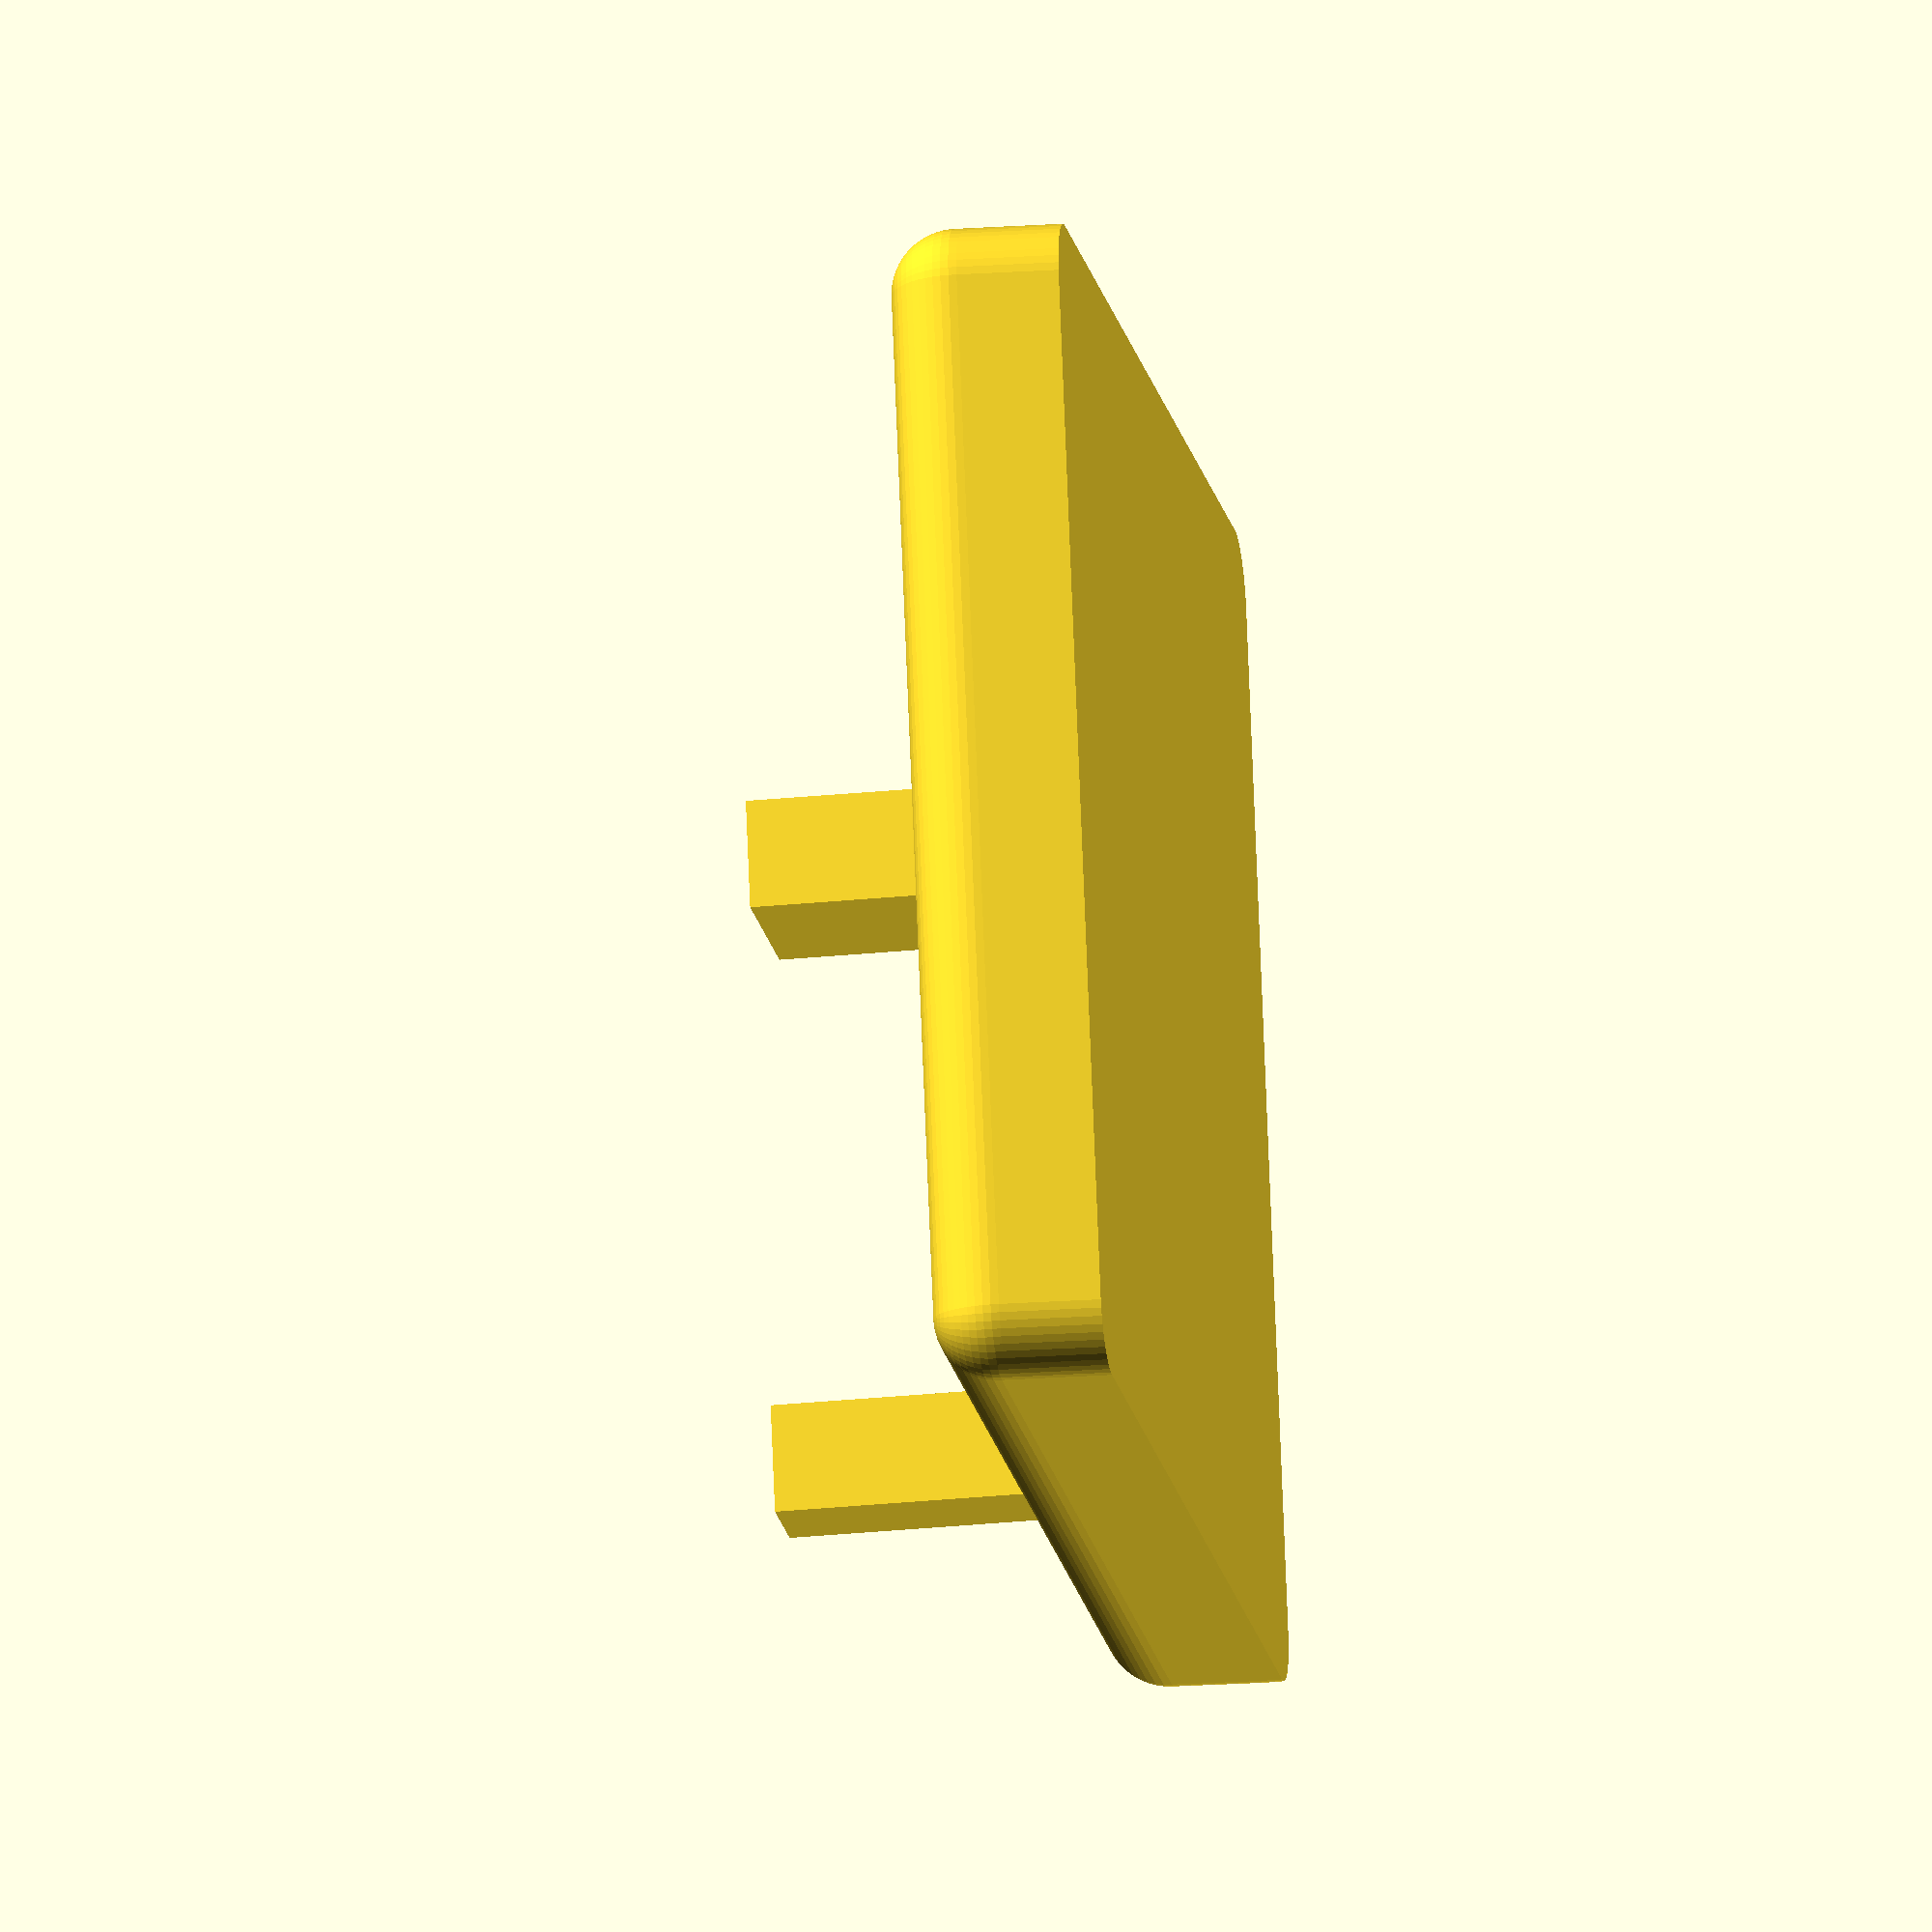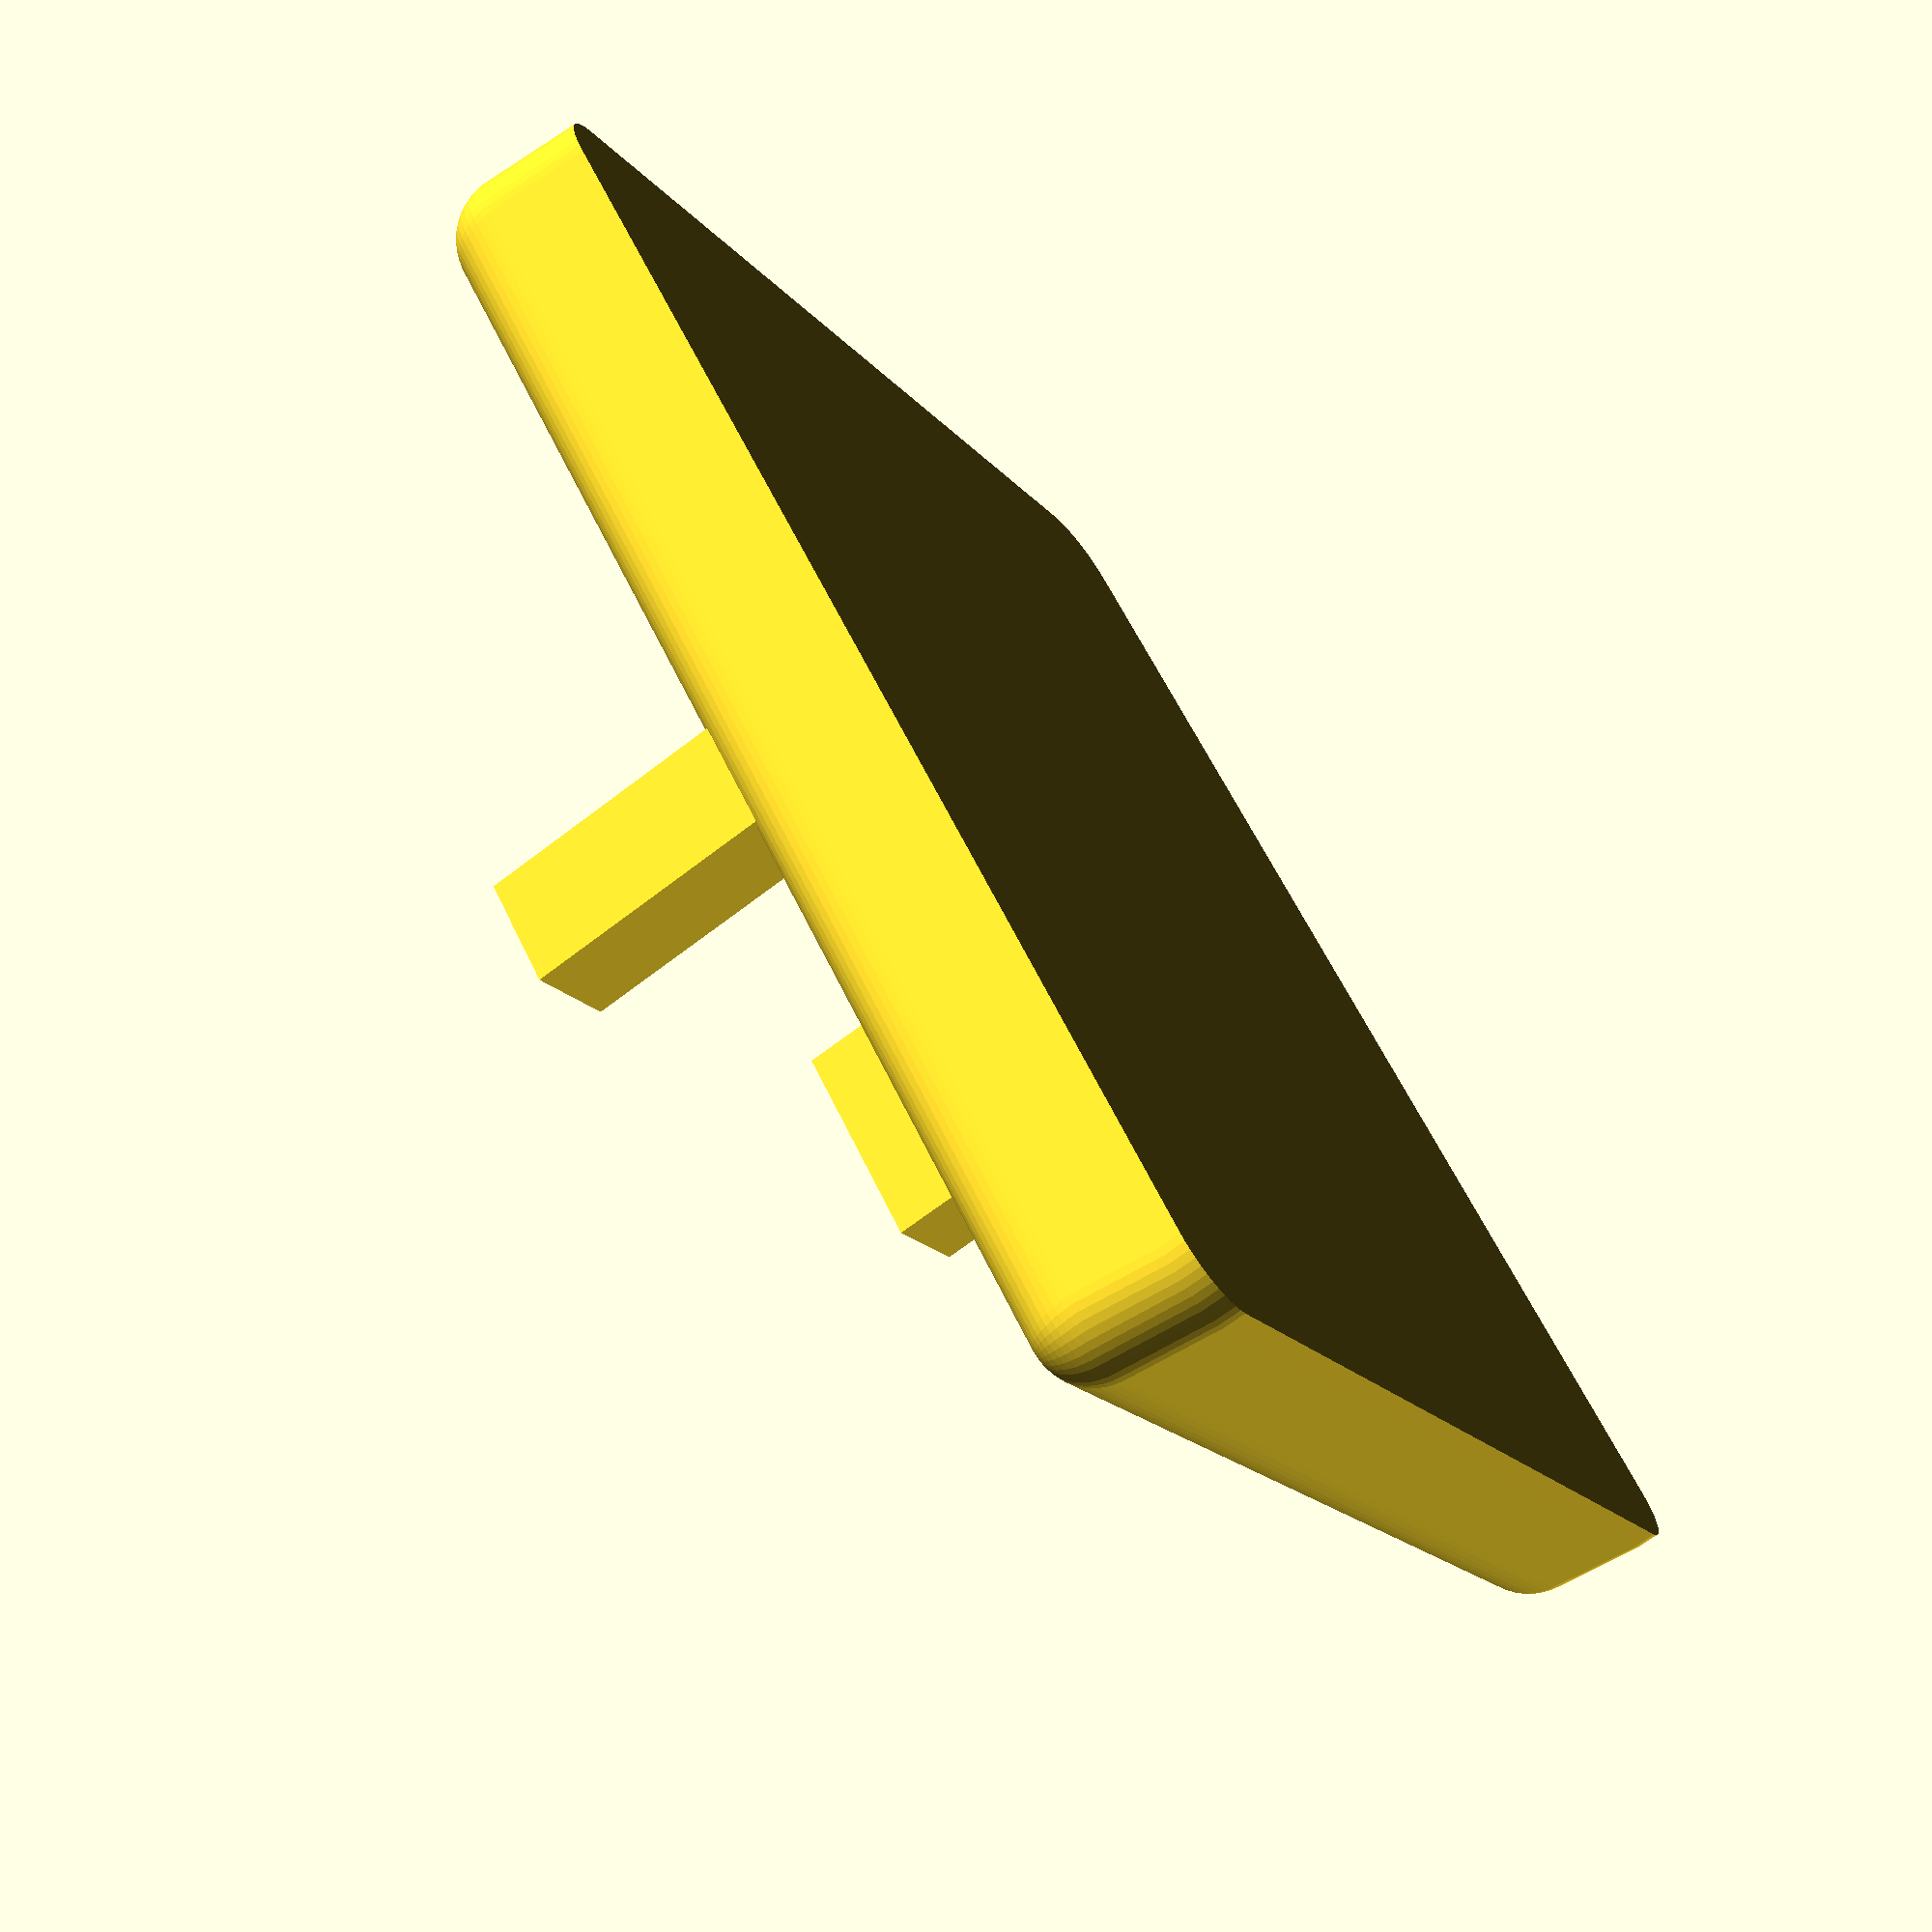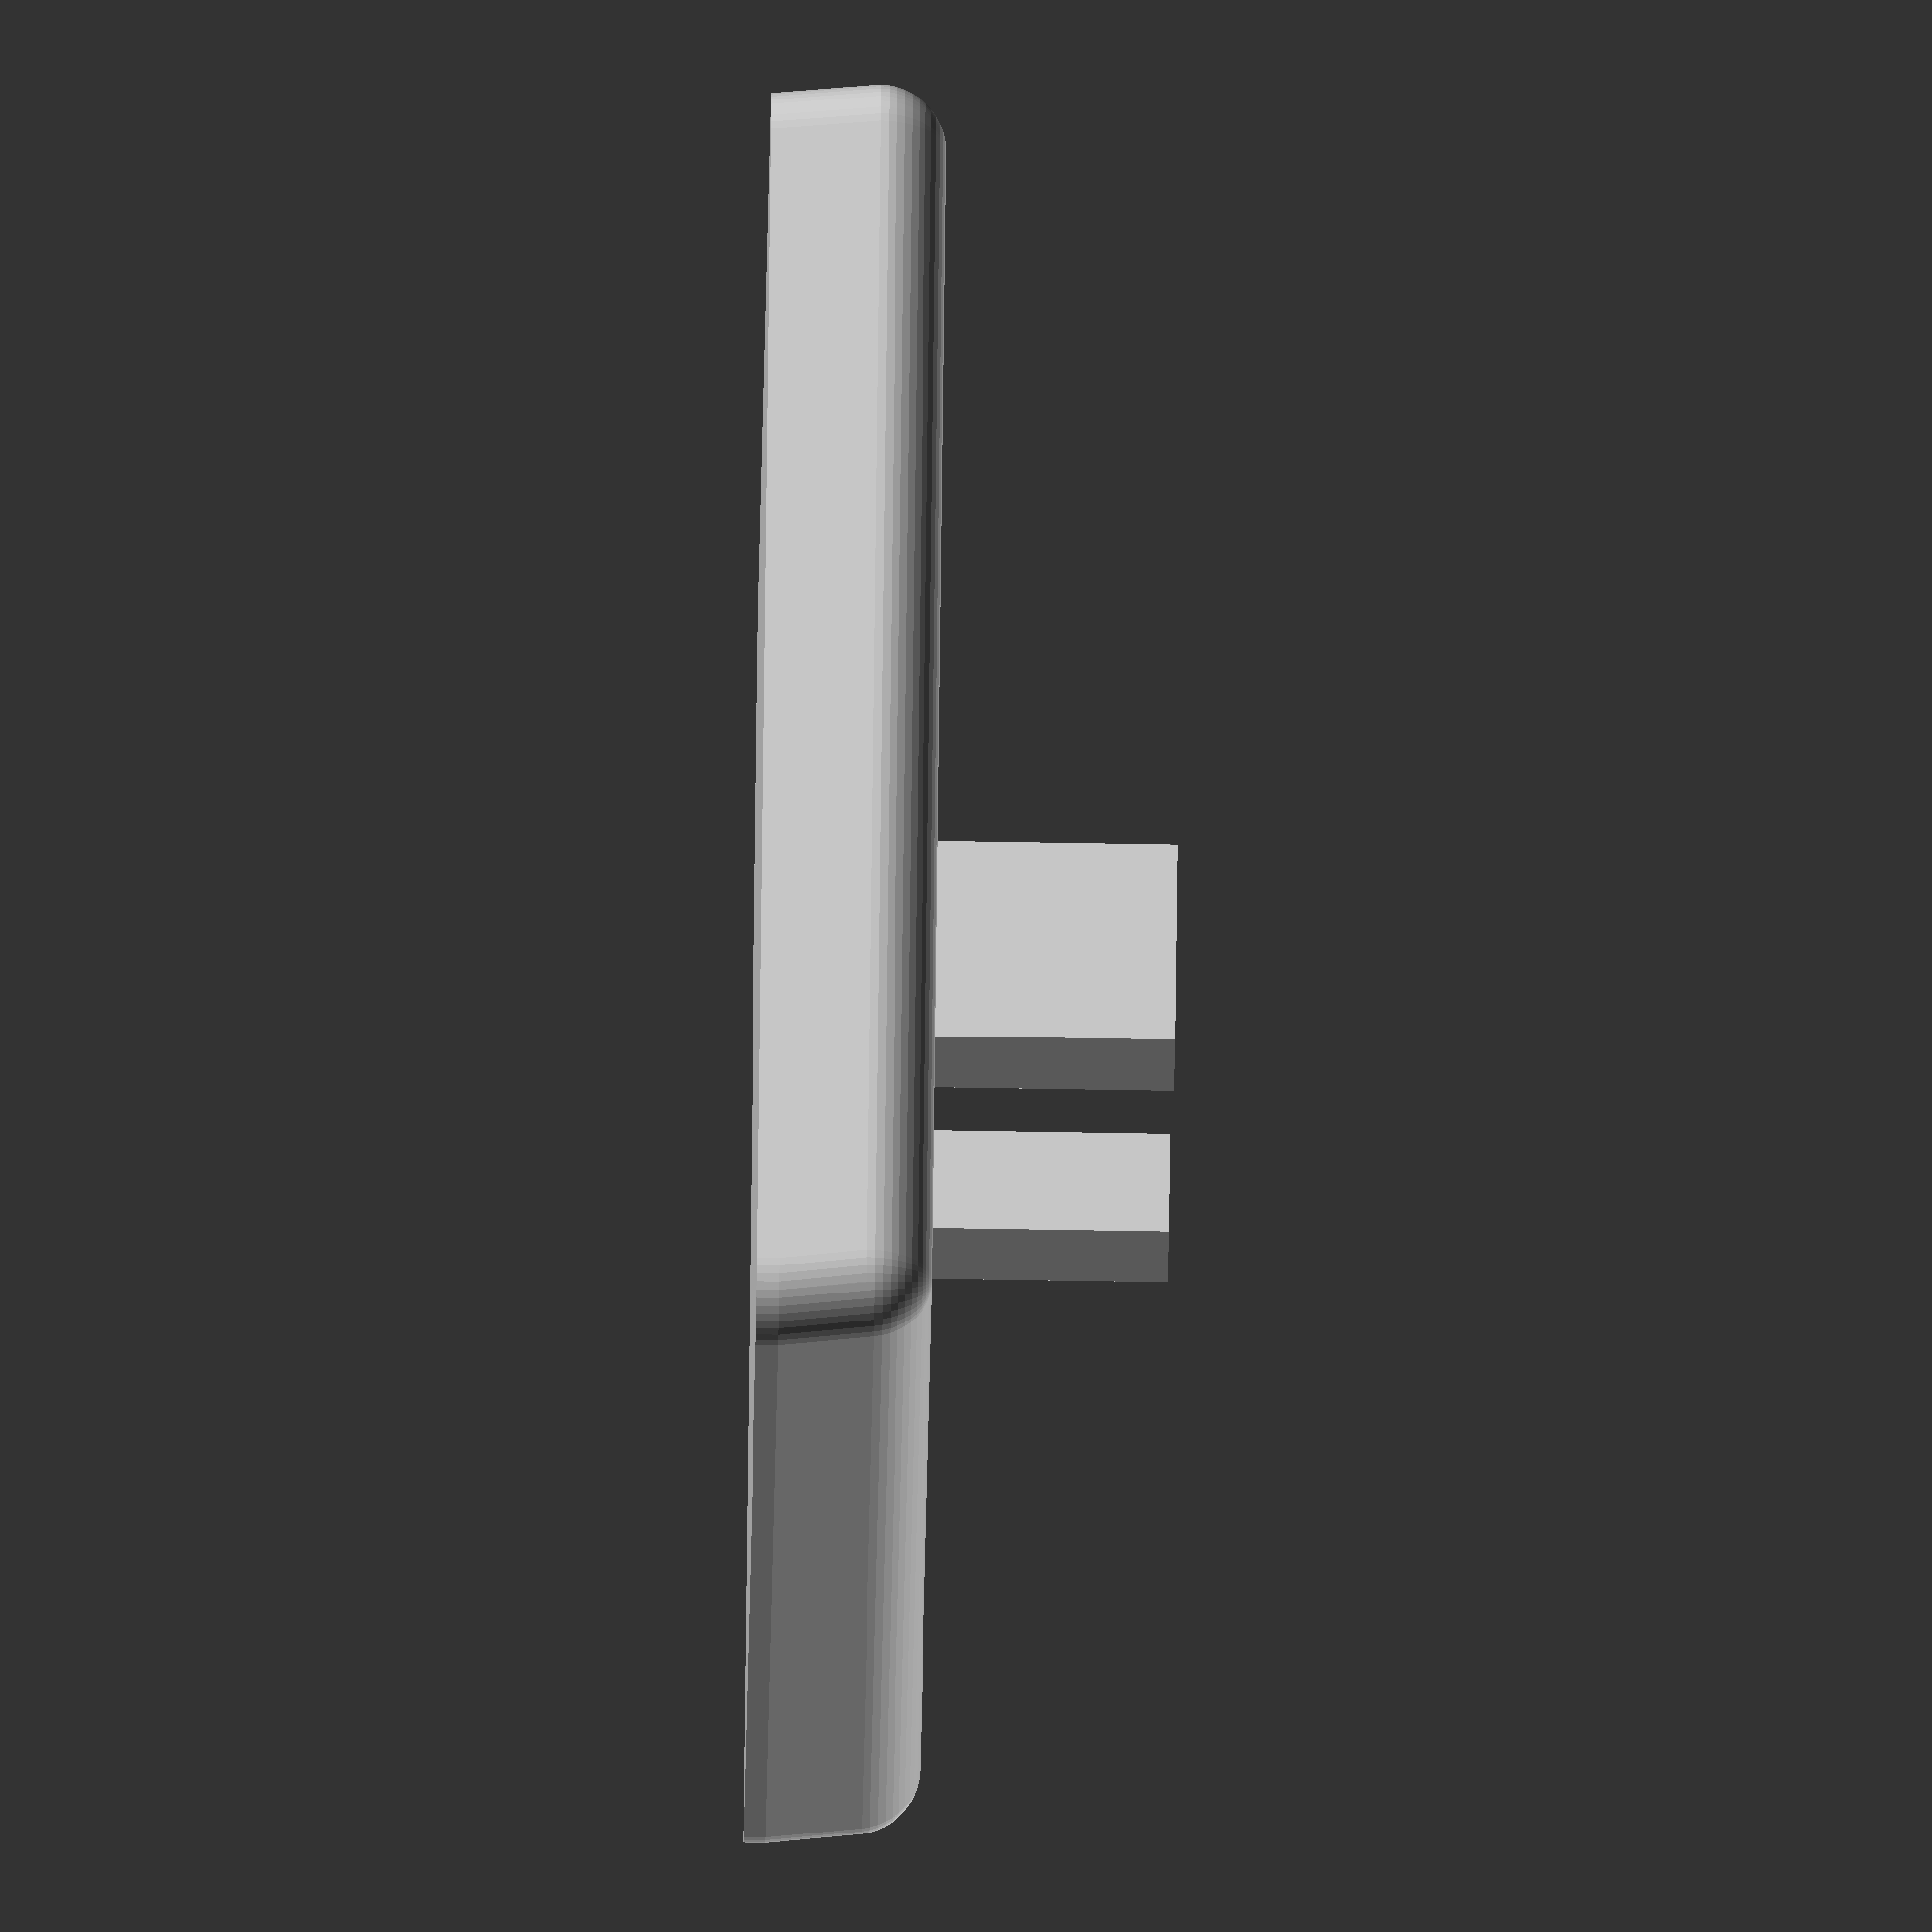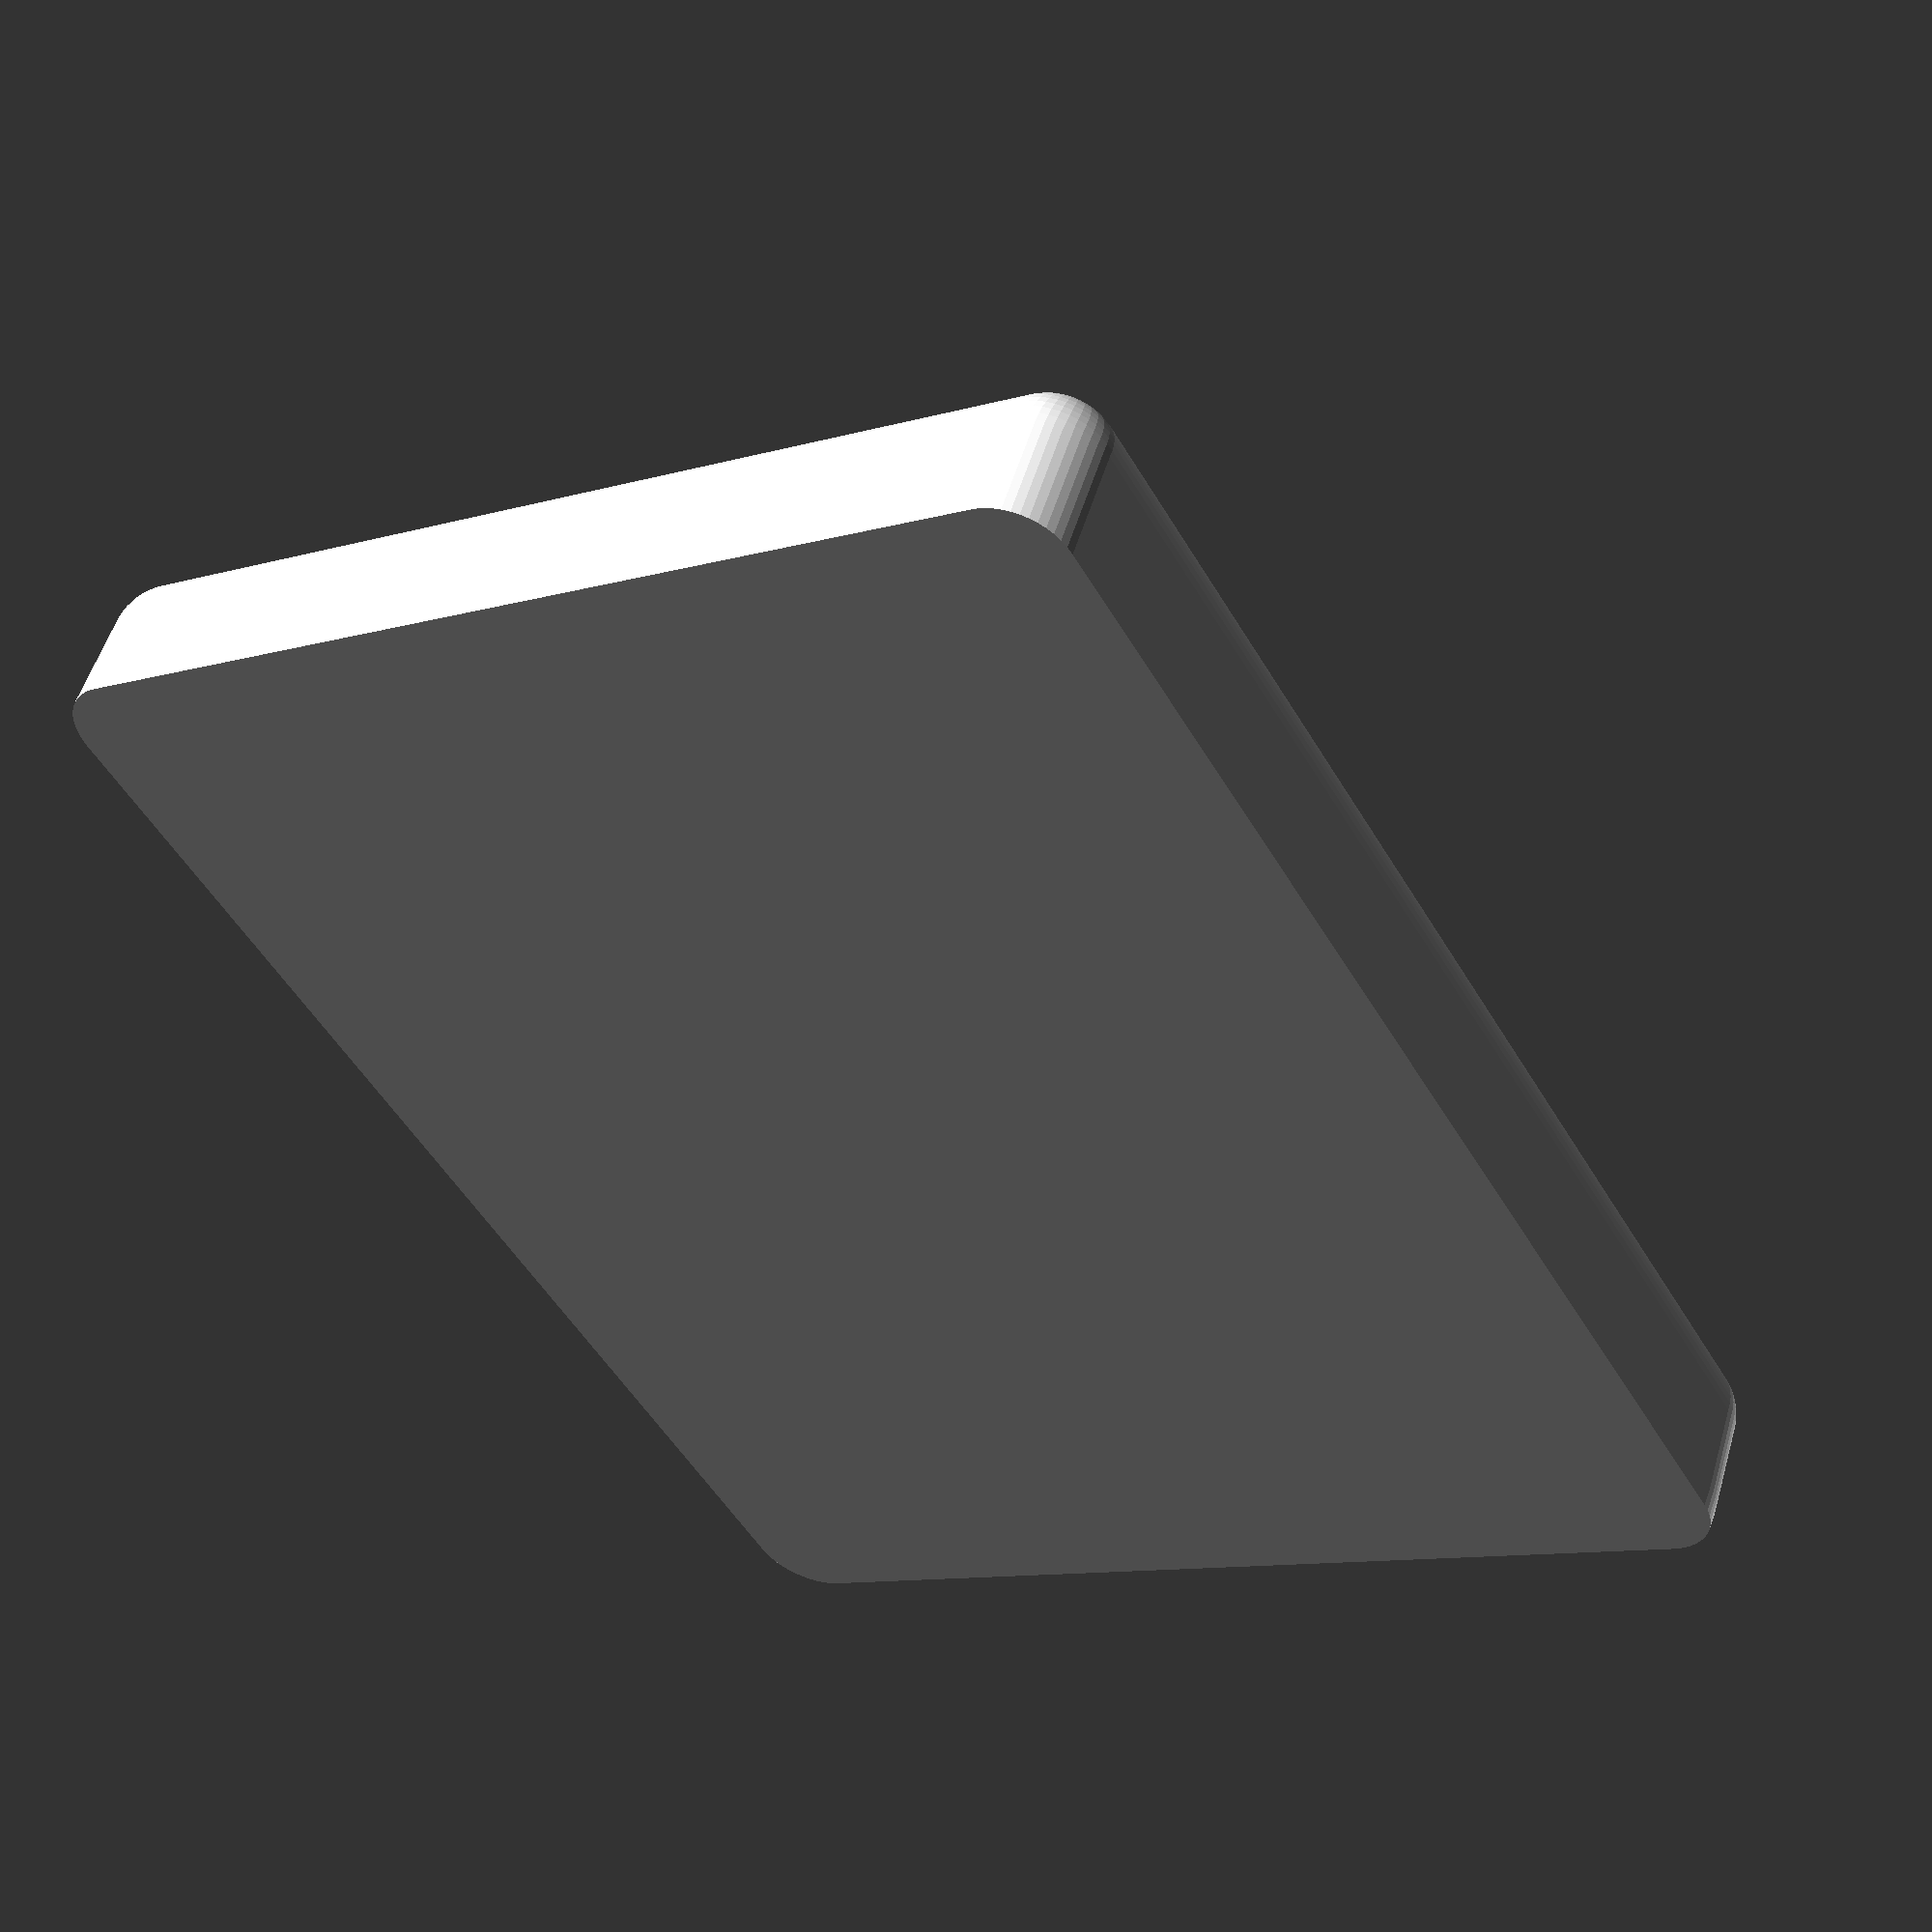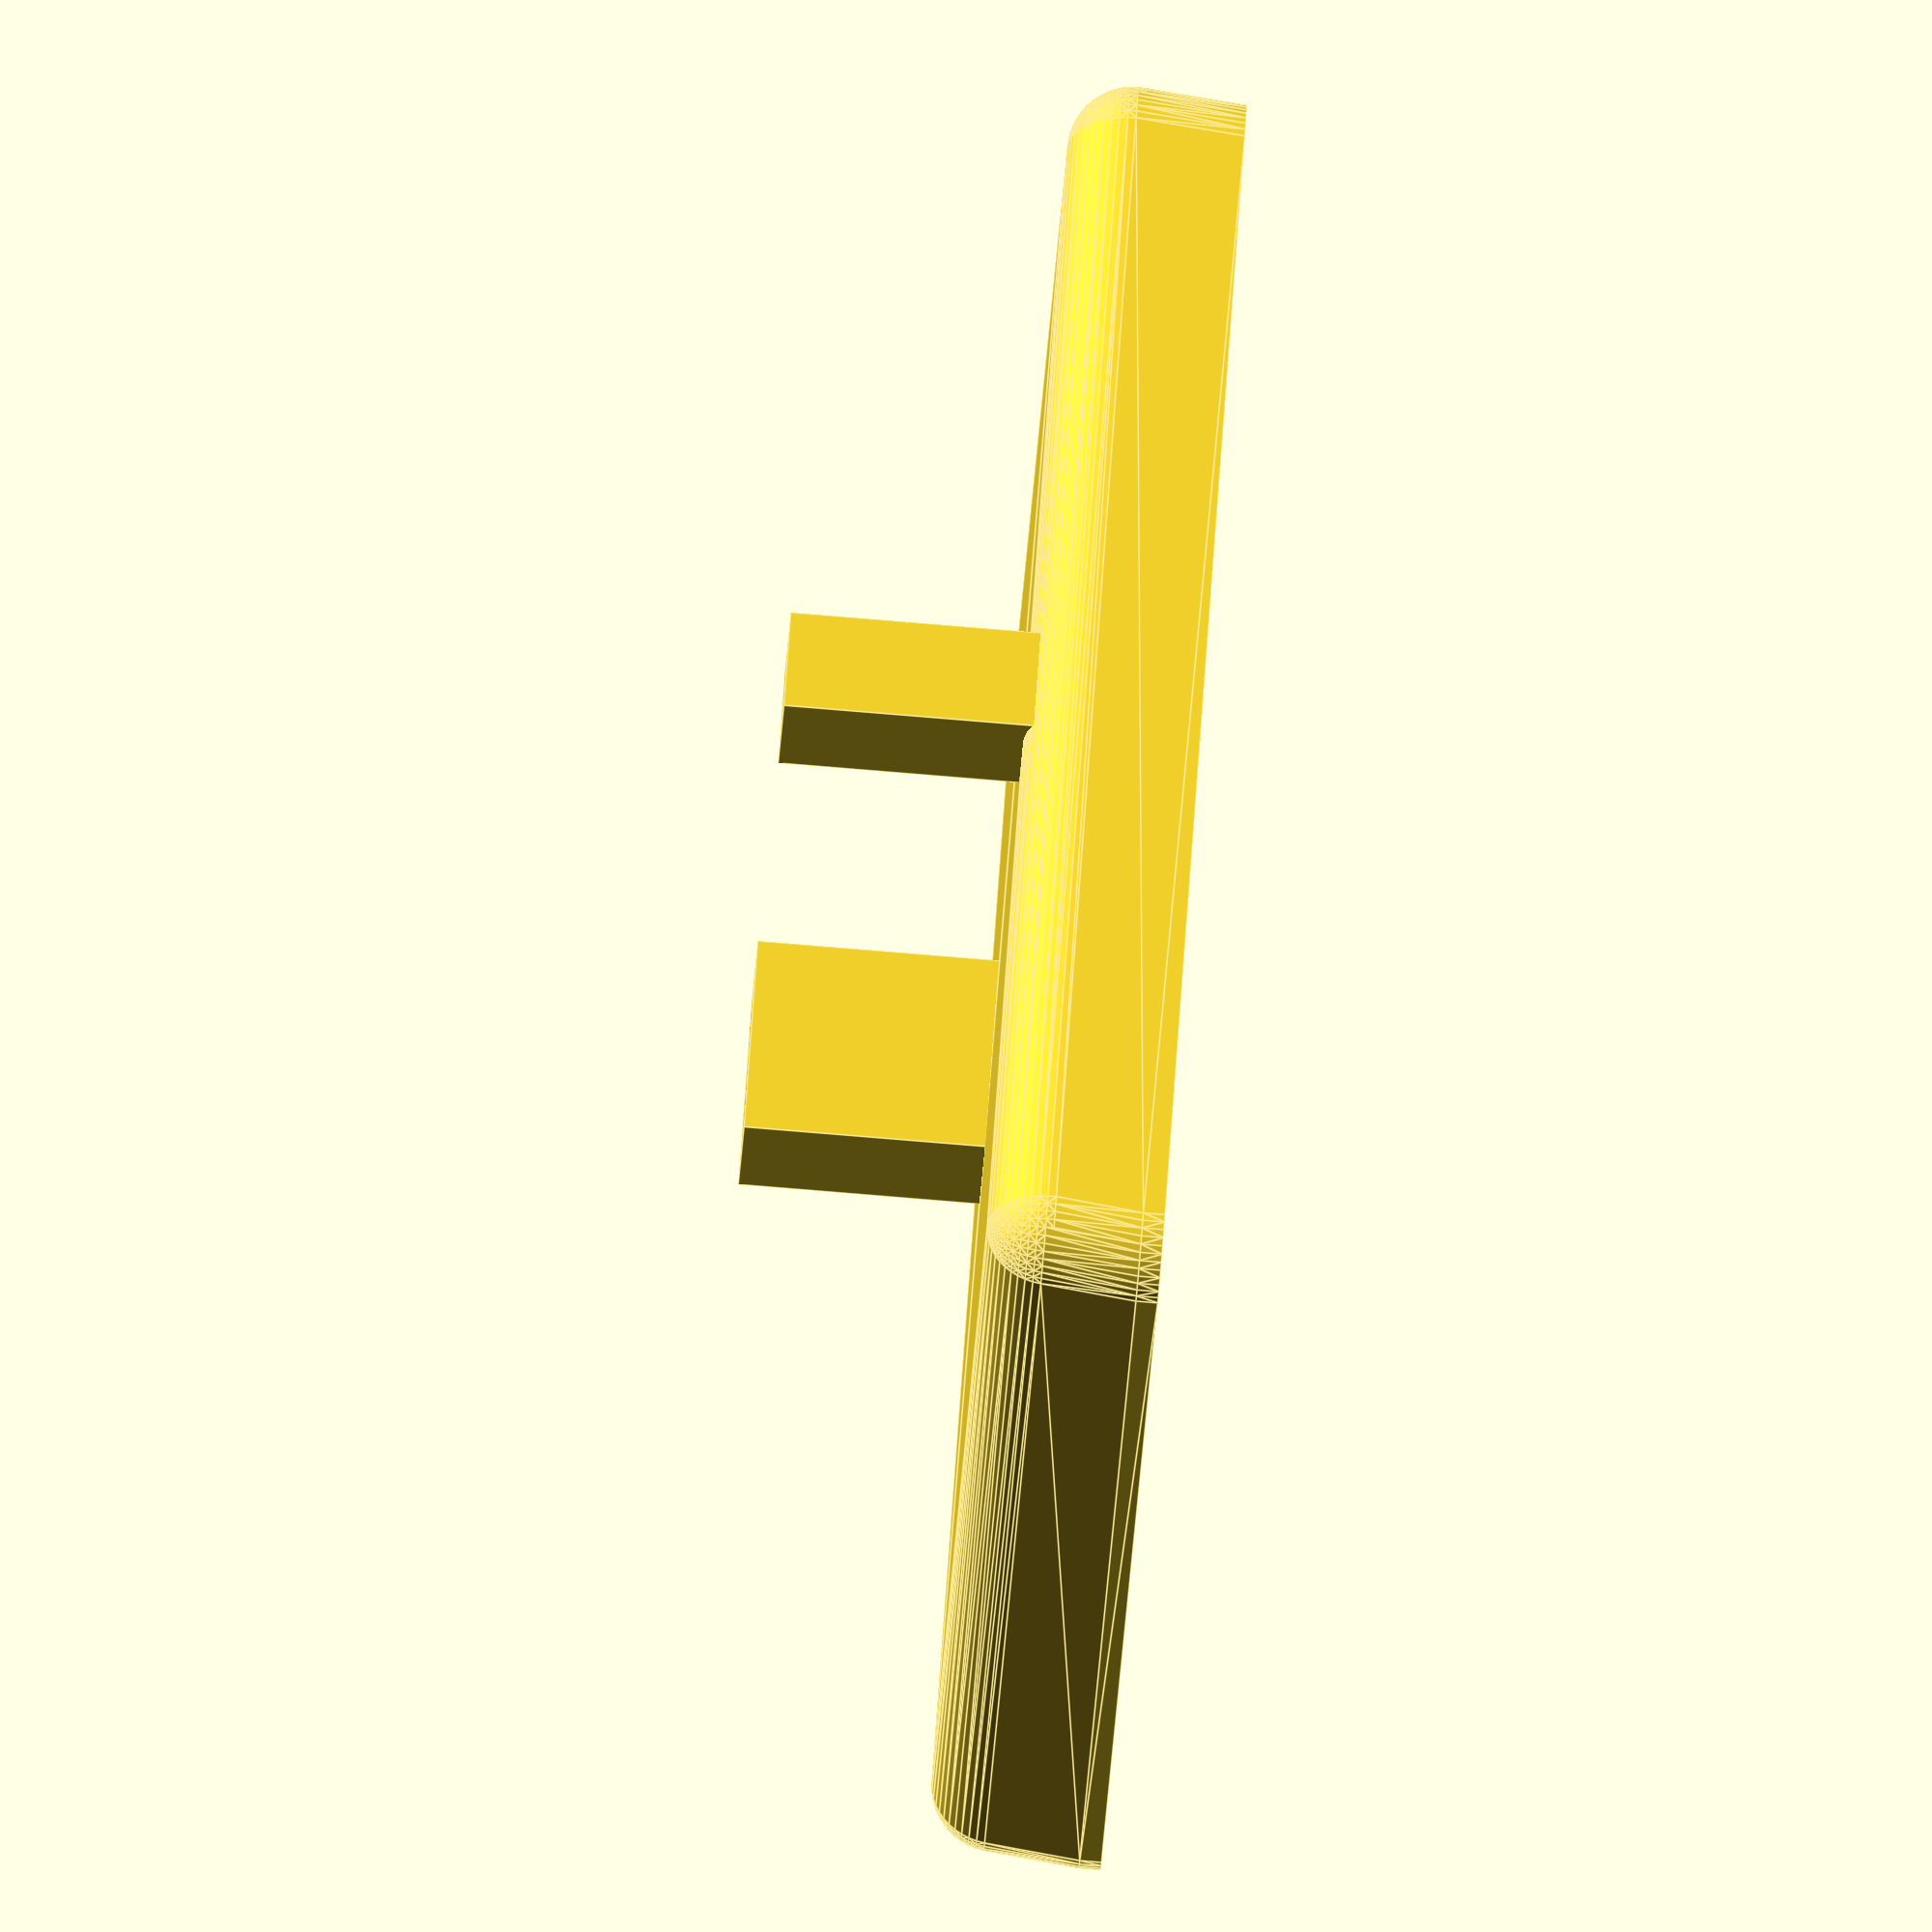
<openscad>
hull(){
for(i = [24,-24],j=[29,-29]){
translate([i,j,-3])
union(){
cylinder(h=1,r=3,$fn=50);
     translate([0,-0.5,5])
    sphere(r=3,$fn=50);
}
}
}
translate([2.9,-2.5,1])
cube([5,10,15]);
translate([-25.5,-2.5,0])
cube([5,5,16]);
</openscad>
<views>
elev=210.7 azim=106.6 roll=82.0 proj=o view=wireframe
elev=248.2 azim=43.9 roll=52.4 proj=p view=solid
elev=70.4 azim=137.2 roll=269.1 proj=o view=wireframe
elev=309.4 azim=211.8 roll=200.2 proj=p view=wireframe
elev=81.7 azim=229.8 roll=85.3 proj=o view=edges
</views>
